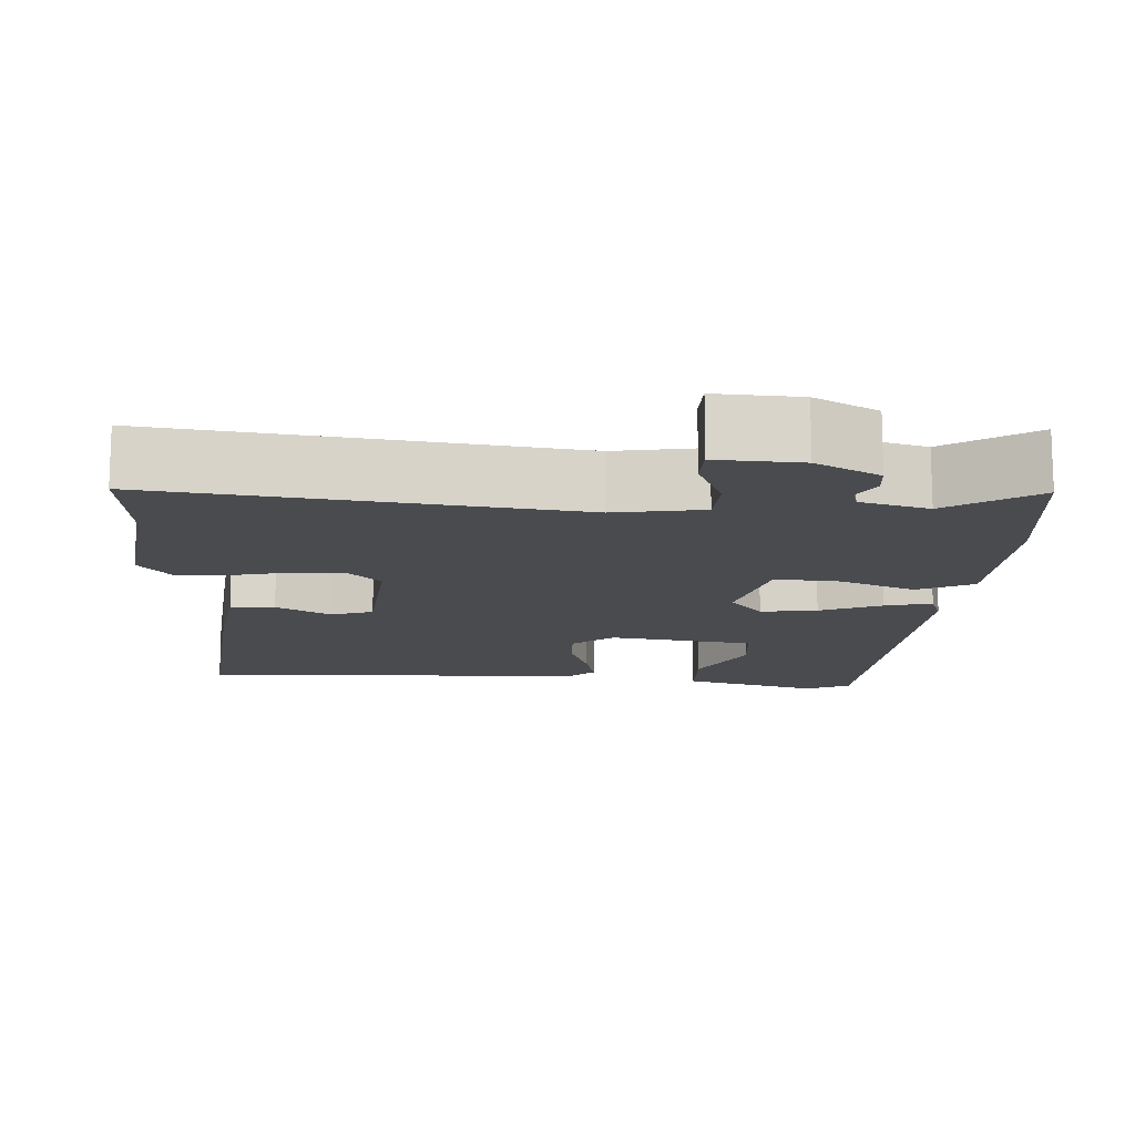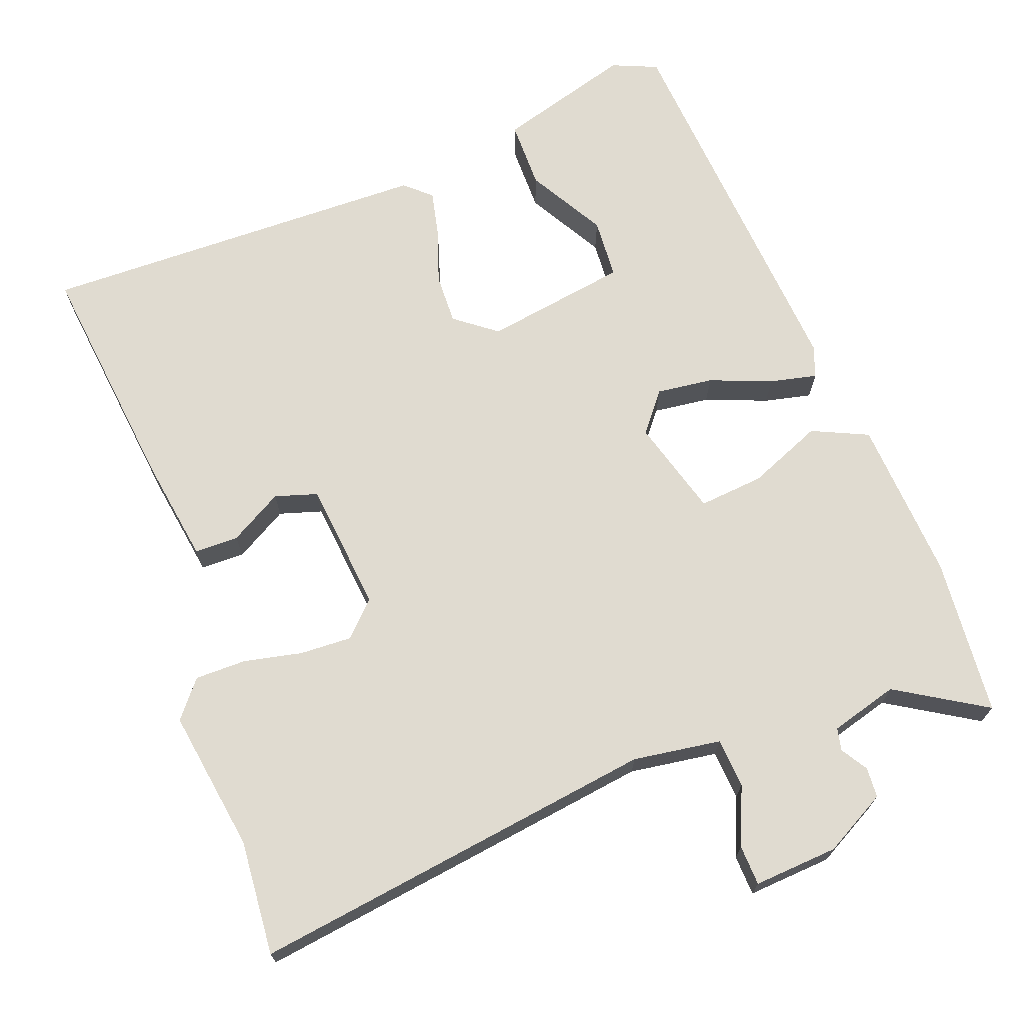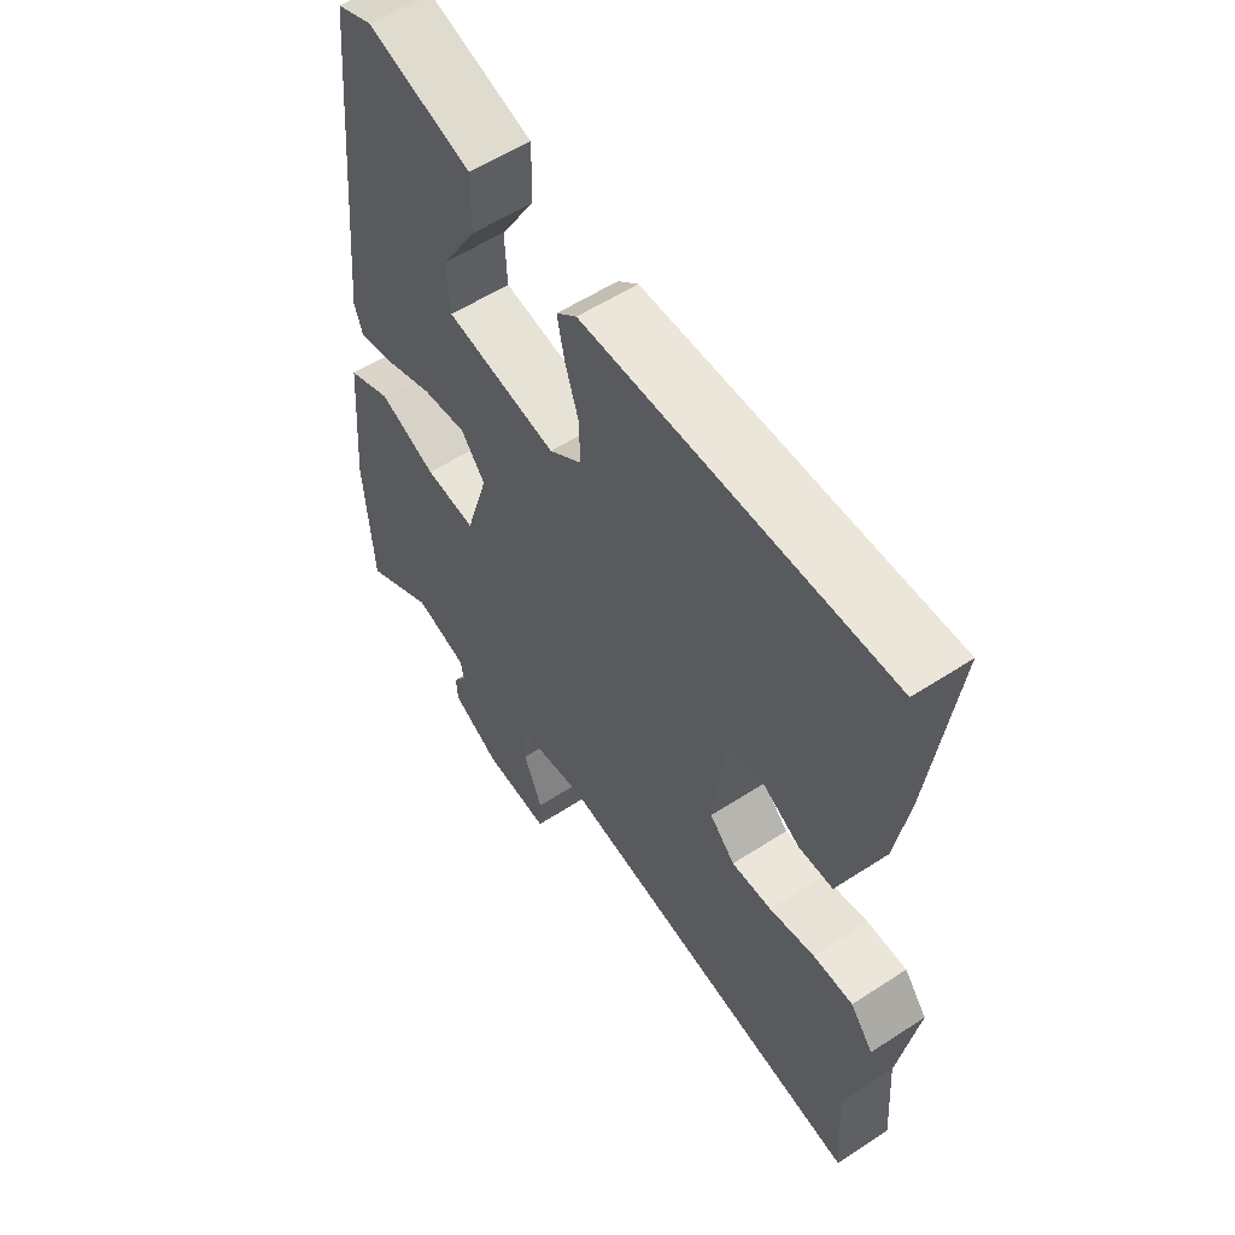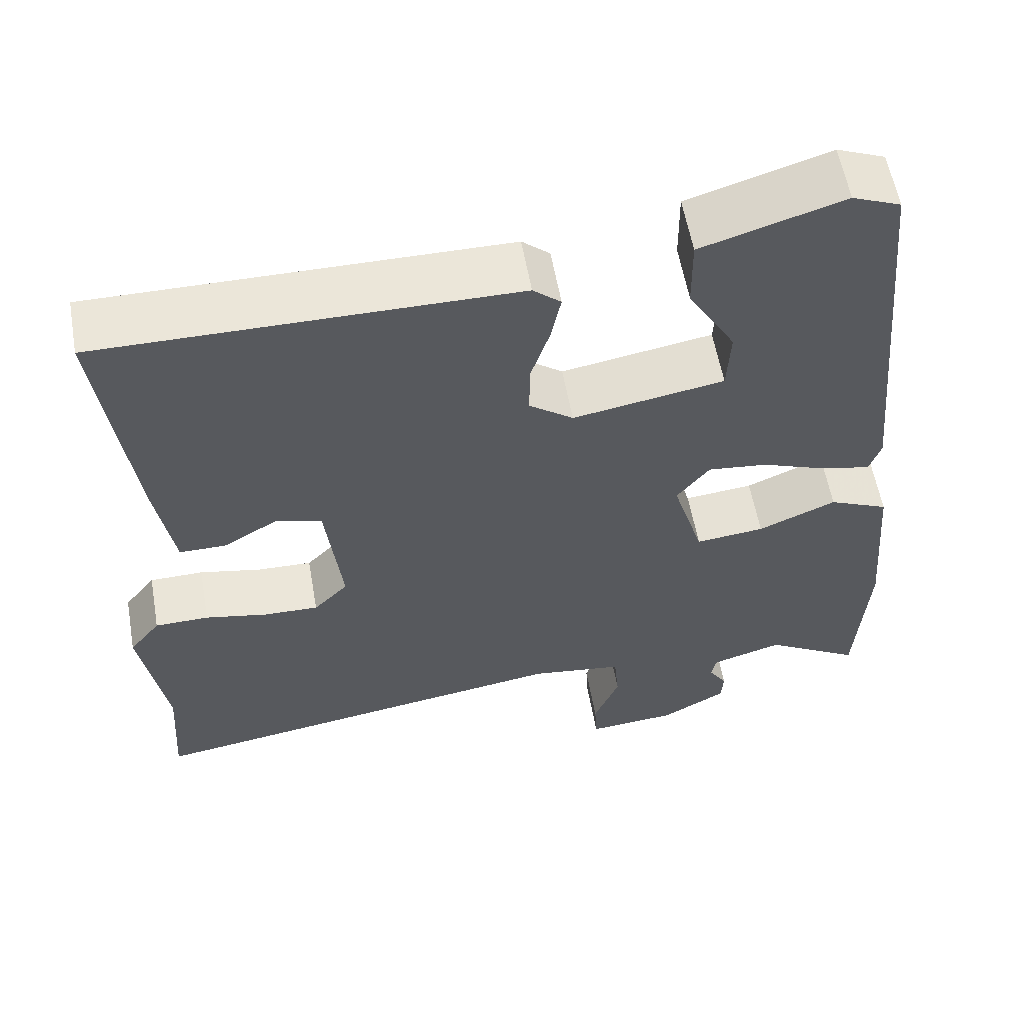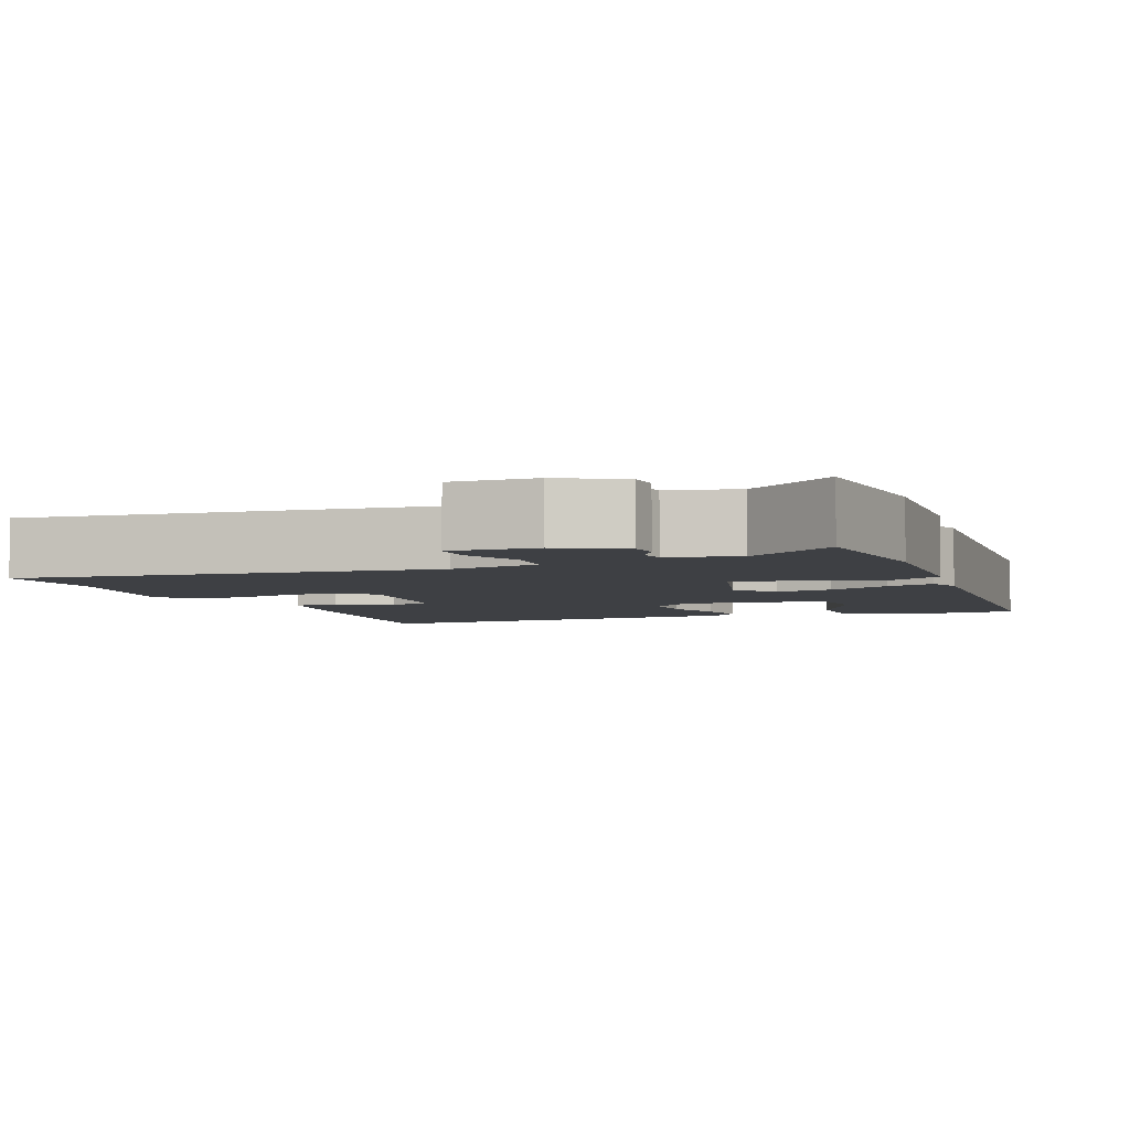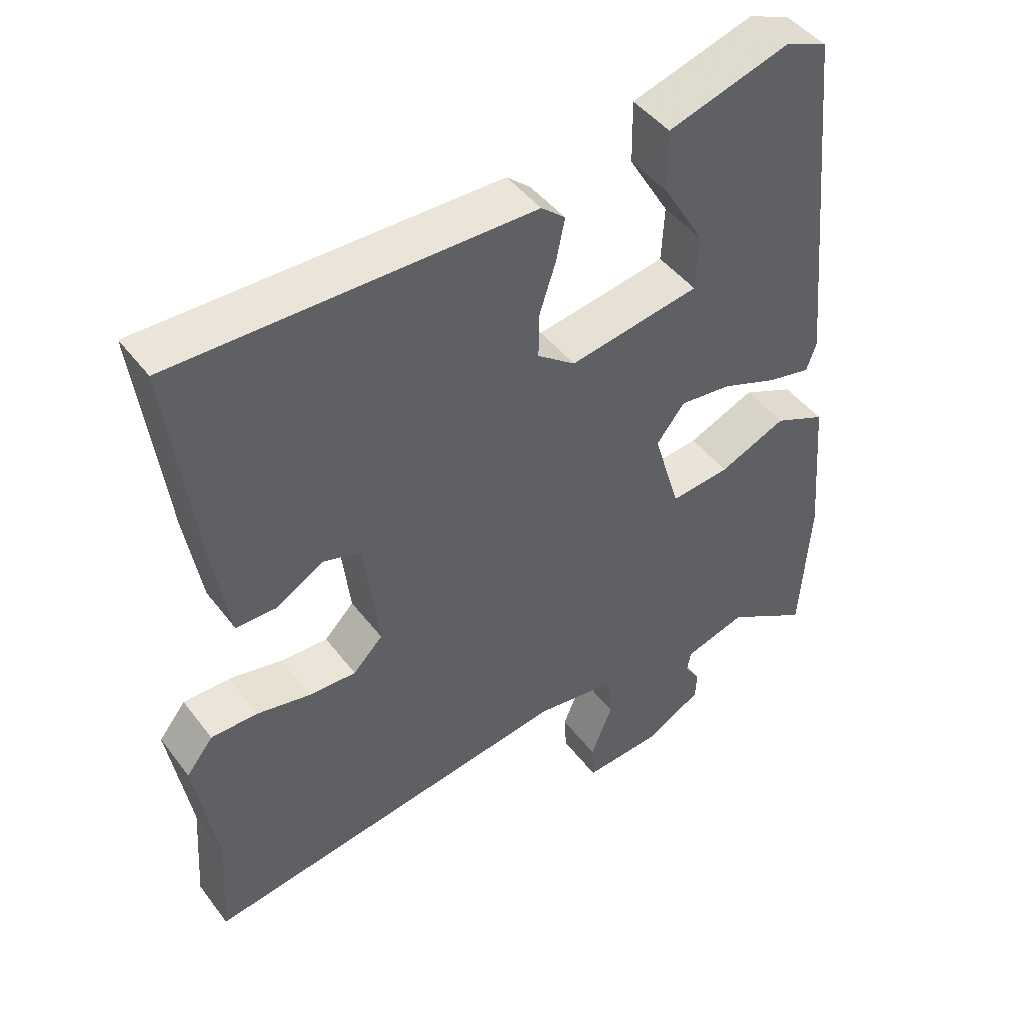
<metadata>
{"format":"obj","ext":"obj","renderer":"f3d","projection":"perspective","resolution":1024,"background":"white","views":[{"elev":-13.9,"azim":178.5,"up":"+Y"},{"elev":70.1,"azim":160.4,"up":"+Y"},{"elev":56.4,"azim":55.7,"up":"+Z"},{"elev":57.9,"azim":170.0,"up":"+Z"},{"elev":-4.7,"azim":-156.6,"up":"+Y"},{"elev":45.4,"azim":145.2,"up":"+Z"}]}
</metadata>
<code>
v 0.496 0.07 0.455
v 0.457 0.07 0.152
v 0.434 0.07 0.017
v 0.377 0.07 0.017
v 0.309 0.07 0.057
v 0.254 0.07 0.041
v 0.234 0.07 -0.127
v 0.276 0.07 -0.17
v 0.343 0.07 -0.168
v 0.419 0.07 -0.153
v 0.485 0.07 -0.154
v 0.523 0.07 -0.202
v 0.492 0.07 -0.386
v 0.502 0.07 -0.535
v -0.025 0.07 -0.453
v -0.139 0.07 -0.468
v -0.145 0.07 -0.532
v -0.114 0.07 -0.608
v -0.117 0.07 -0.66
v -0.226 0.07 -0.651
v -0.306 0.07 -0.606
v -0.308 0.07 -0.567
v -0.286 0.07 -0.533
v -0.292 0.07 -0.504
v -0.379 0.07 -0.478
v -0.496 0.07 -0.547
v -0.51 0.07 -0.342
v -0.493 0.07 -0.132
v -0.42 0.07 -0.1
v -0.325 0.07 -0.141
v -0.241 0.07 -0.15
v -0.203 0.07 -0.025
v -0.243 0.07 0.026
v -0.316 0.07 0.018
v -0.396 0.07 -0.012
v -0.457 0.07 -0.025
v -0.471 0.07 0.016
v -0.424 0.07 0.513
v -0.365 0.07 0.537
v -0.192 0.07 0.484
v -0.193 0.07 0.396
v -0.251 0.07 0.298
v -0.247 0.07 0.22
v -0.062 0.07 0.188
v -0.008 0.07 0.228
v -0.009 0.07 0.293
v -0.032 0.07 0.364
v -0.044 0.07 0.423
v -0.01 0.07 0.452
v 0.496 0 0.455
v 0.457 0 0.152
v 0.434 0 0.017
v 0.377 0 0.017
v 0.309 0 0.057
v 0.254 0 0.041
v 0.234 0 -0.127
v 0.276 0 -0.17
v 0.343 0 -0.168
v 0.419 0 -0.153
v 0.485 0 -0.154
v 0.523 0 -0.202
v 0.492 0 -0.386
v 0.502 0 -0.535
v -0.025 0 -0.453
v -0.139 0 -0.468
v -0.145 0 -0.532
v -0.114 0 -0.608
v -0.117 0 -0.66
v -0.226 0 -0.651
v -0.306 0 -0.606
v -0.308 0 -0.567
v -0.286 0 -0.533
v -0.292 0 -0.504
v -0.379 0 -0.478
v -0.496 0 -0.547
v -0.51 0 -0.342
v -0.493 0 -0.132
v -0.42 0 -0.1
v -0.325 0 -0.141
v -0.241 0 -0.15
v -0.203 0 -0.025
v -0.243 0 0.026
v -0.316 0 0.018
v -0.396 0 -0.012
v -0.457 0 -0.025
v -0.471 0 0.016
v -0.424 0 0.513
v -0.365 0 0.537
v -0.192 0 0.484
v -0.193 0 0.396
v -0.251 0 0.298
v -0.247 0 0.22
v -0.062 0 0.188
v -0.008 0 0.228
v -0.009 0 0.293
v -0.032 0 0.364
v -0.044 0 0.423
v -0.01 0 0.452
f 3 4 5
f 2 3 5
f 1 2 5
f 49 1 5
f 48 49 5
f 47 48 5
f 46 47 5
f 45 46 5 6
f 44 45 6 7
f 43 44 7
f 40 41 42
f 39 40 42
f 38 39 42
f 37 38 42
f 36 37 42
f 36 42 43
f 35 36 43
f 34 35 43
f 33 34 43
f 43 7 8
f 33 43 8
f 32 33 8
f 28 29 30
f 27 28 30
f 26 27 30
f 25 26 30
f 24 25 30 31
f 31 32 8
f 24 31 8
f 23 24 8
f 21 22 23
f 20 21 23
f 19 20 23
f 18 19 23
f 17 18 23
f 13 14 15
f 12 13 15
f 11 12 15
f 10 11 15
f 9 10 15
f 9 15 16
f 8 9 16
f 23 8 16
f 16 17 23
f 54 53 52
f 54 52 51
f 54 51 50
f 54 50 98
f 54 98 97
f 54 97 96
f 54 96 95
f 55 54 95 94
f 56 55 94 93
f 56 93 92
f 91 90 89
f 91 89 88
f 91 88 87
f 91 87 86
f 91 86 85
f 92 91 85
f 92 85 84
f 92 84 83
f 92 83 82
f 57 56 92
f 57 92 82
f 57 82 81
f 79 78 77
f 79 77 76
f 79 76 75
f 79 75 74
f 80 79 74 73
f 57 81 80
f 57 80 73
f 57 73 72
f 72 71 70
f 72 70 69
f 72 69 68
f 72 68 67
f 72 67 66
f 64 63 62
f 64 62 61
f 64 61 60
f 64 60 59
f 64 59 58
f 65 64 58
f 65 58 57
f 65 57 72
f 72 66 65
f 1 50 51 2
f 2 51 52 3
f 3 52 53 4
f 4 53 54 5
f 5 54 55 6
f 6 55 56 7
f 7 56 57 8
f 8 57 58 9
f 9 58 59 10
f 10 59 60 11
f 11 60 61 12
f 12 61 62 13
f 13 62 63 14
f 14 63 64 15
f 15 64 65 16
f 16 65 66 17
f 17 66 67 18
f 18 67 68 19
f 19 68 69 20
f 20 69 70 21
f 21 70 71 22
f 22 71 72 23
f 23 72 73 24
f 24 73 74 25
f 25 74 75 26
f 26 75 76 27
f 27 76 77 28
f 28 77 78 29
f 29 78 79 30
f 30 79 80 31
f 31 80 81 32
f 32 81 82 33
f 33 82 83 34
f 34 83 84 35
f 35 84 85 36
f 36 85 86 37
f 37 86 87 38
f 38 87 88 39
f 39 88 89 40
f 40 89 90 41
f 41 90 91 42
f 42 91 92 43
f 43 92 93 44
f 44 93 94 45
f 45 94 95 46
f 46 95 96 47
f 47 96 97 48
f 48 97 98 49
f 49 98 50 1

</code>
